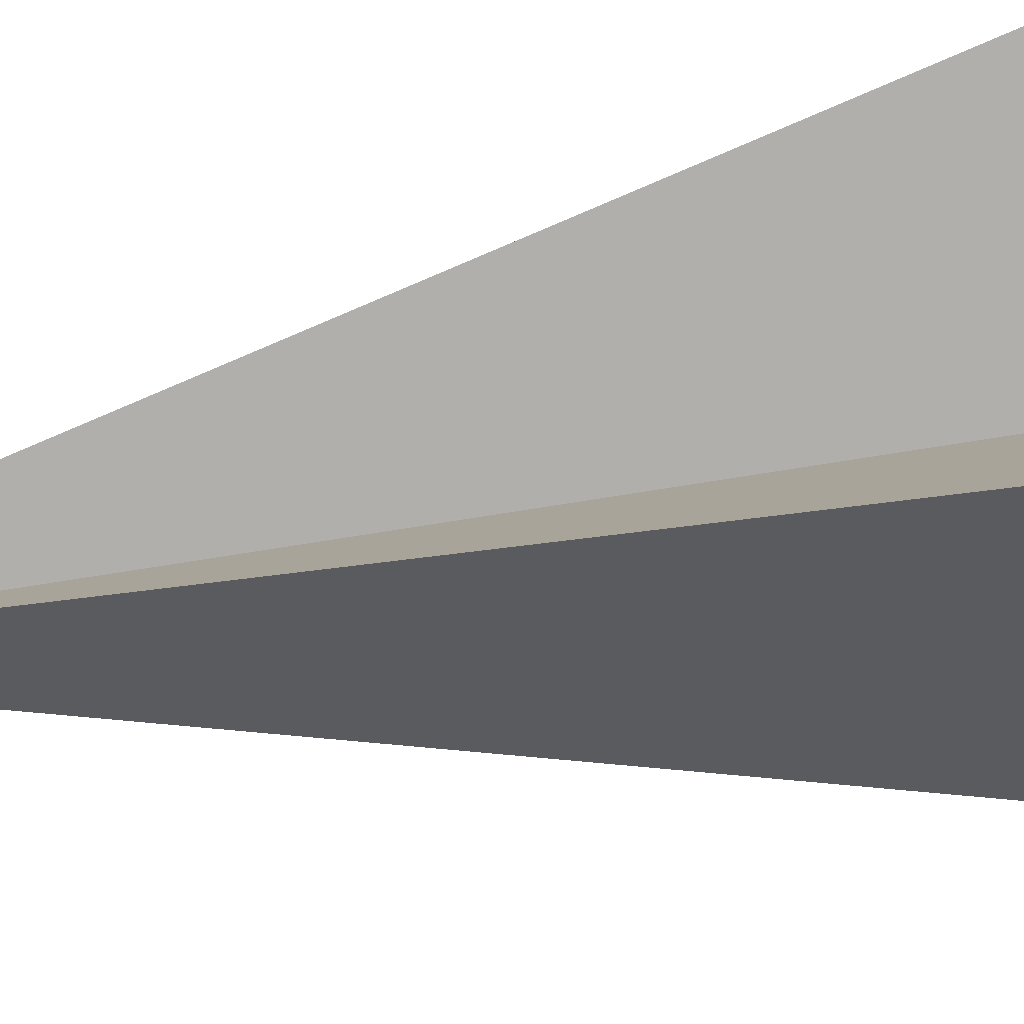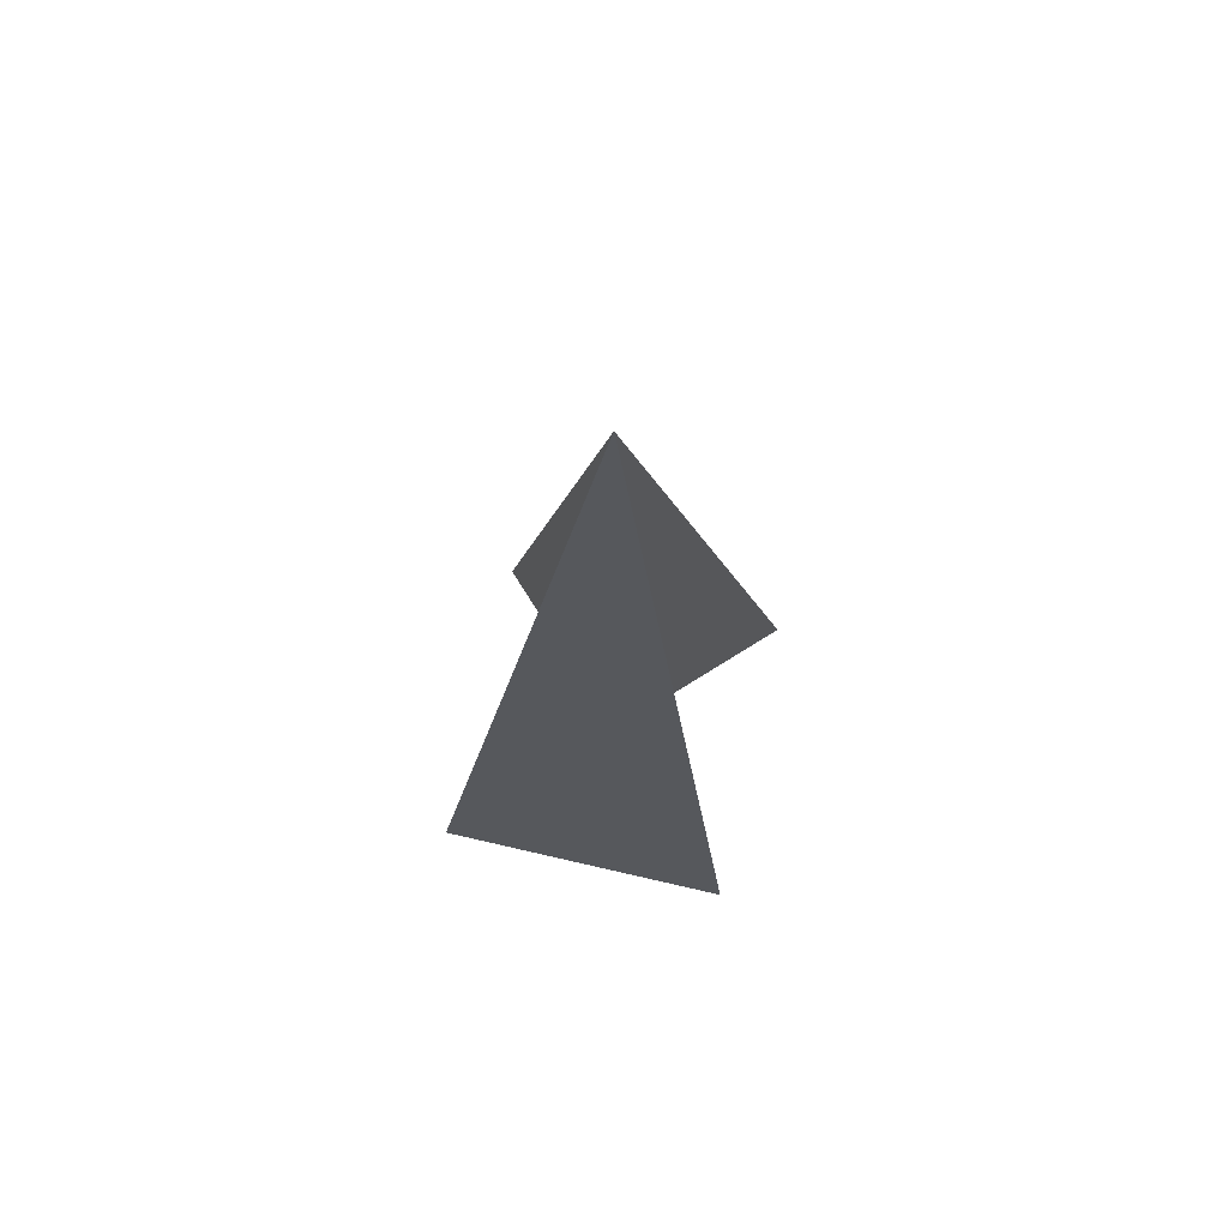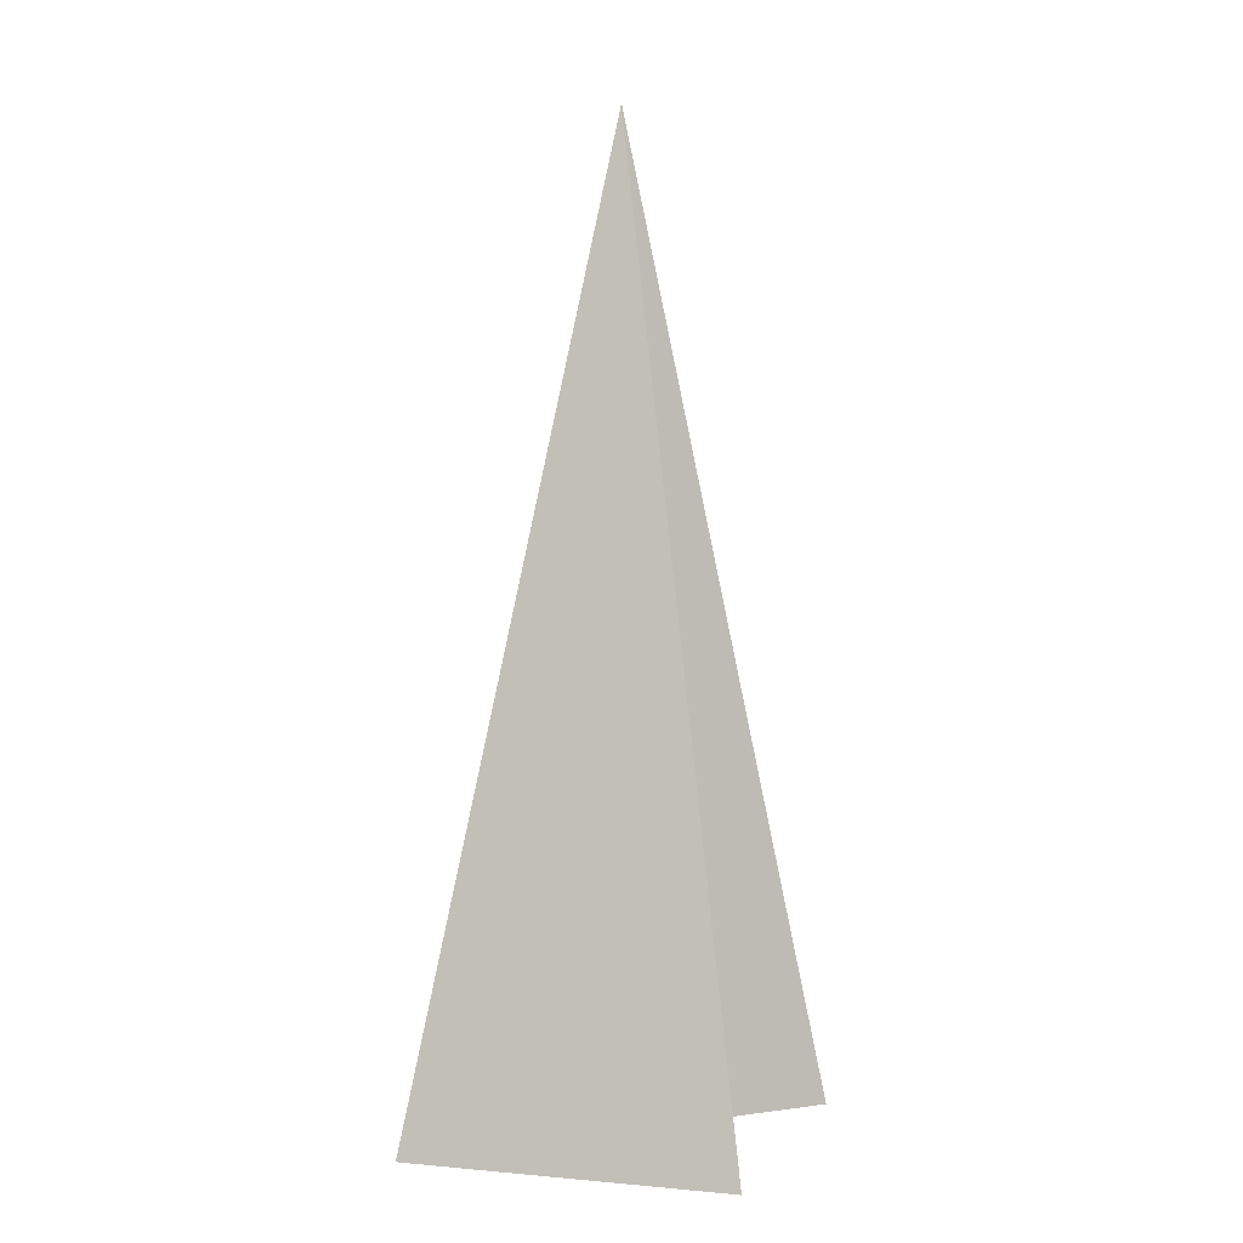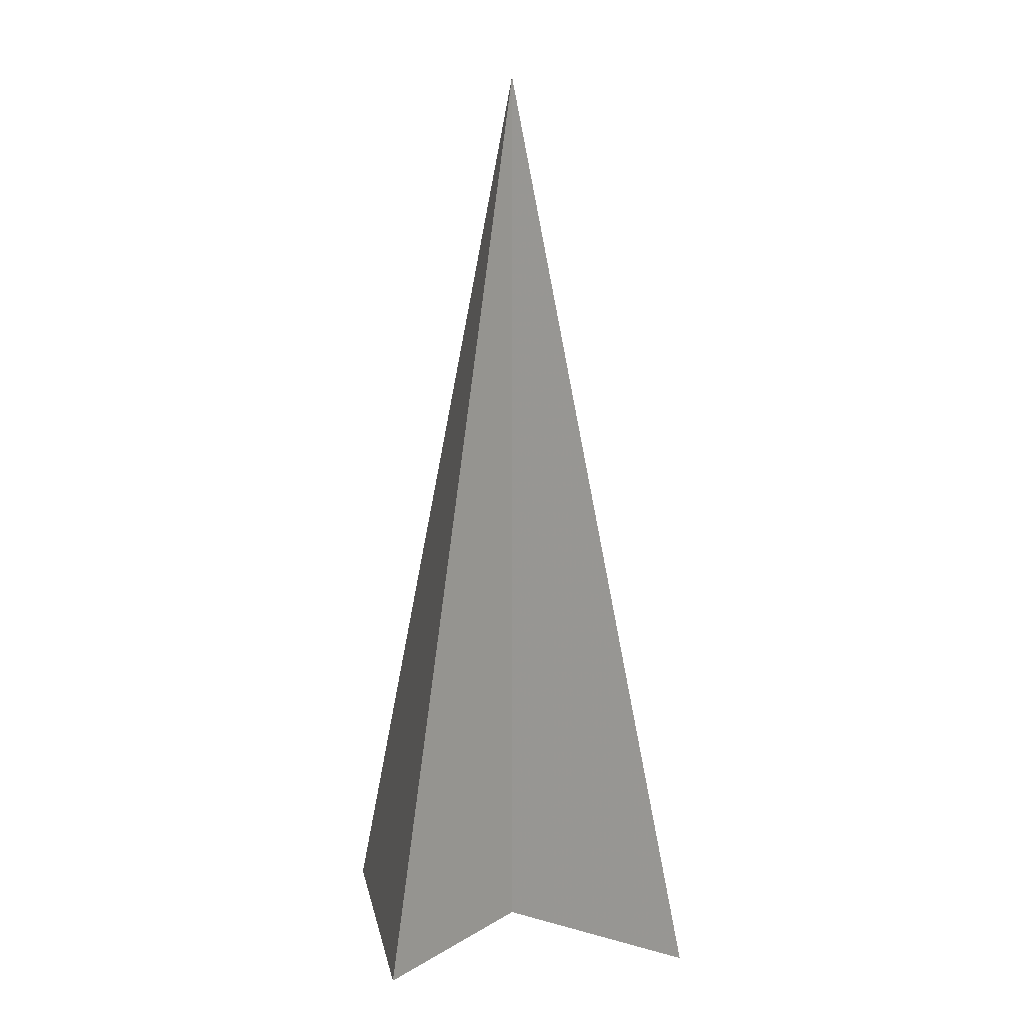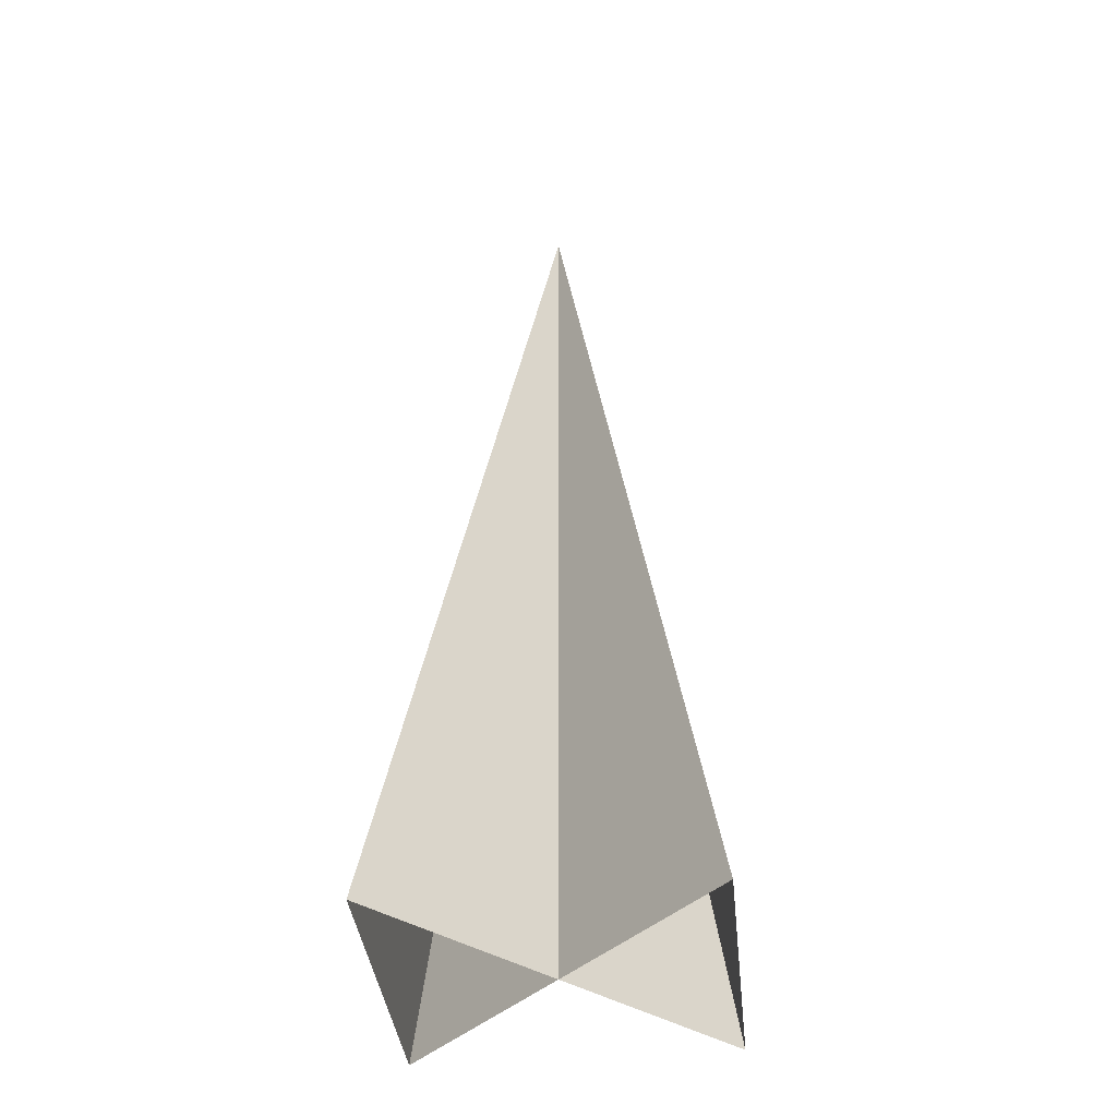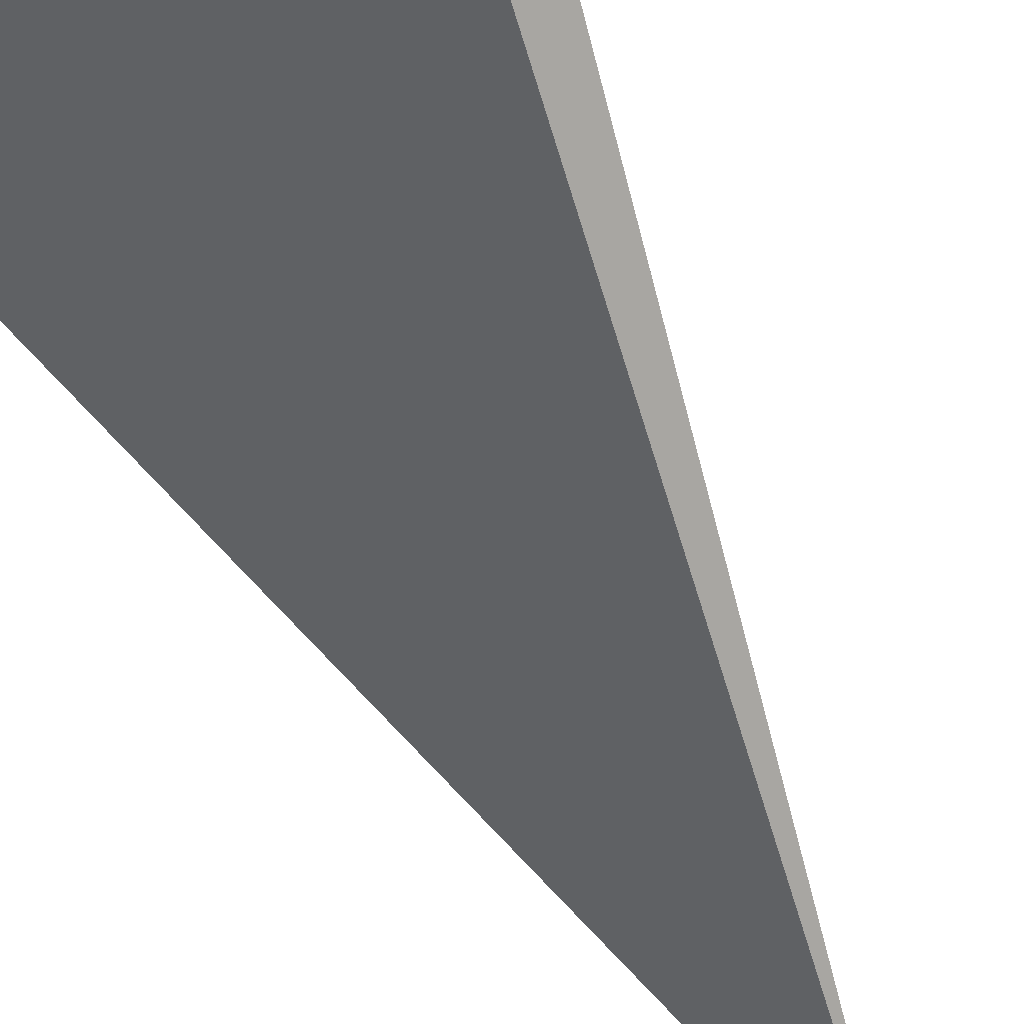
<metadata>
{"format":"obj","ext":"obj","renderer":"f3d","projection":"perspective","resolution":1024,"background":"white","views":[{"elev":-37.1,"azim":-75.7,"up":"+Z"},{"elev":73.8,"azim":-167.1,"up":"+Y"},{"elev":2.0,"azim":18.2,"up":"+Y"},{"elev":10.4,"azim":79.6,"up":"+Y"},{"elev":-39.1,"azim":-84.0,"up":"+Y"},{"elev":-57.2,"azim":24.0,"up":"+Z"}]}
</metadata>
<code>
v	 0	 5	 0
v	-1	-1	 1
v	 1	-1	-1
v	-1	-1	-1
v	 1	-1	 1
f 1 5 4
f 1 4 3
f 1 3 2
f 1 2 5

</code>
